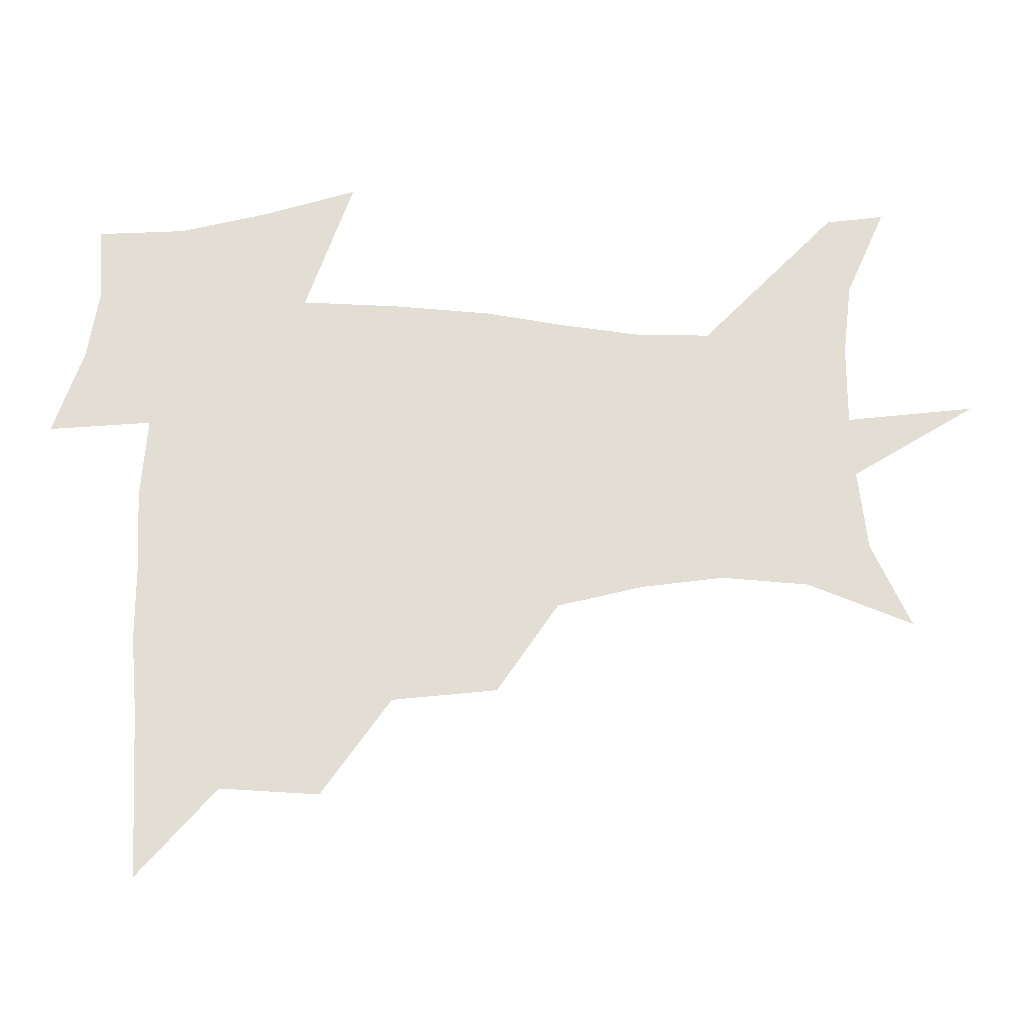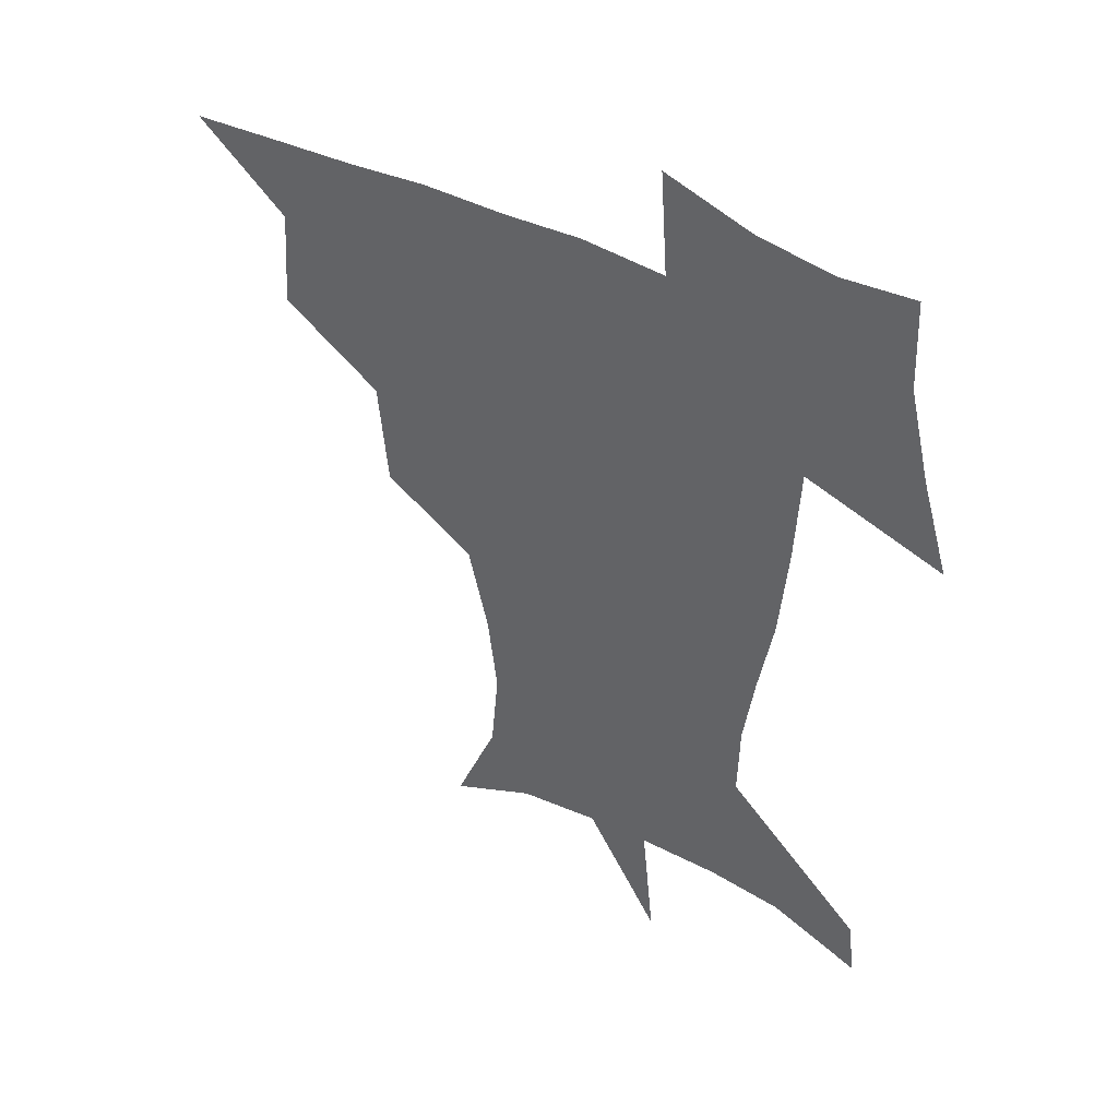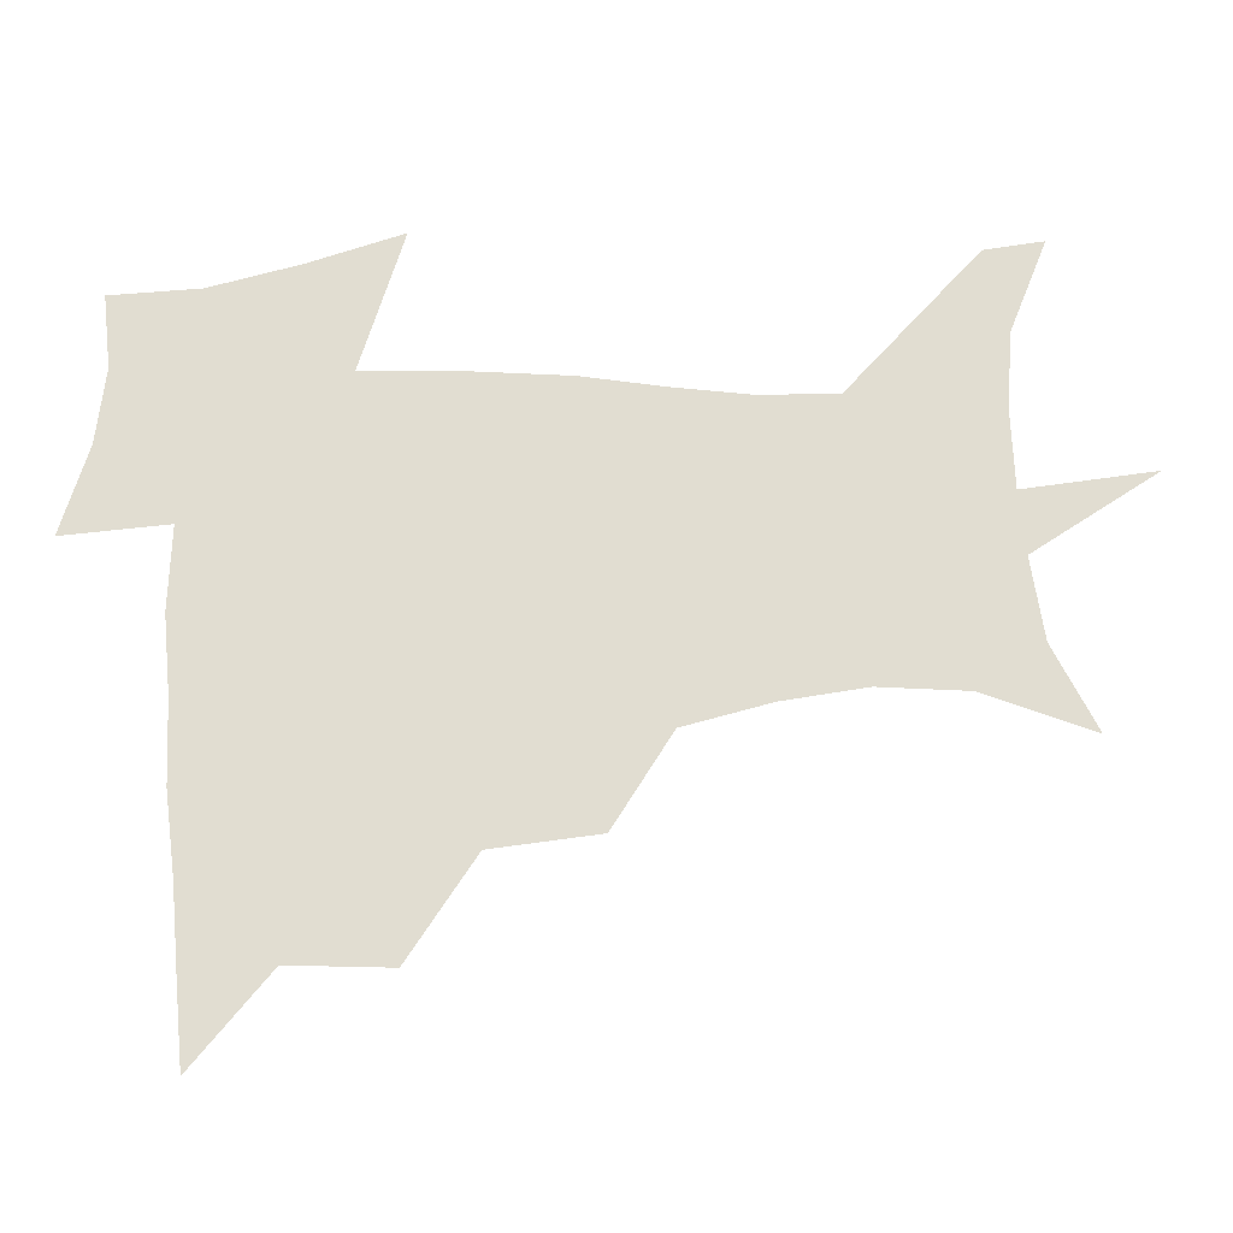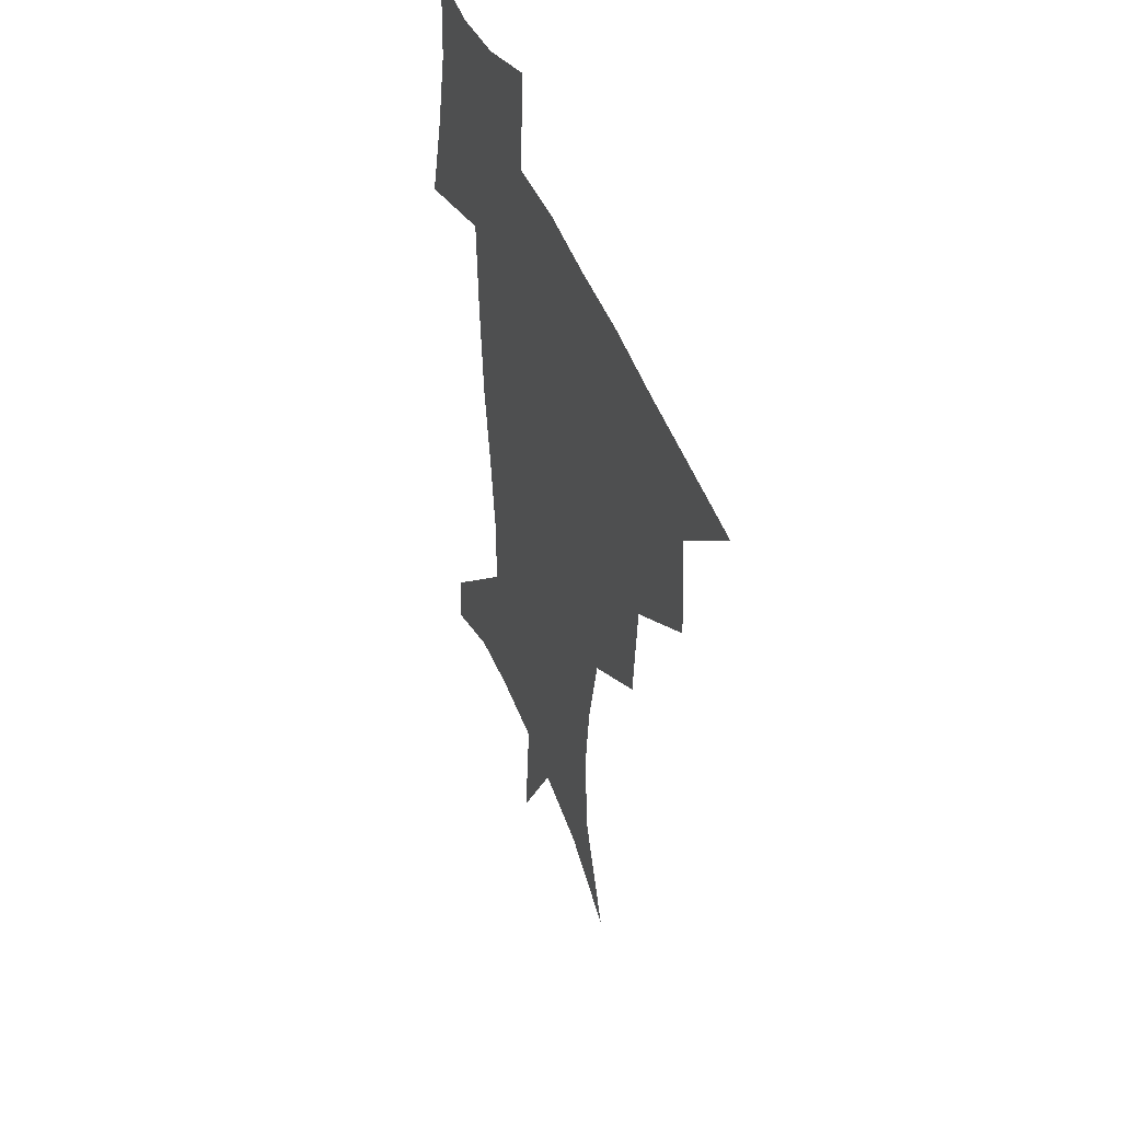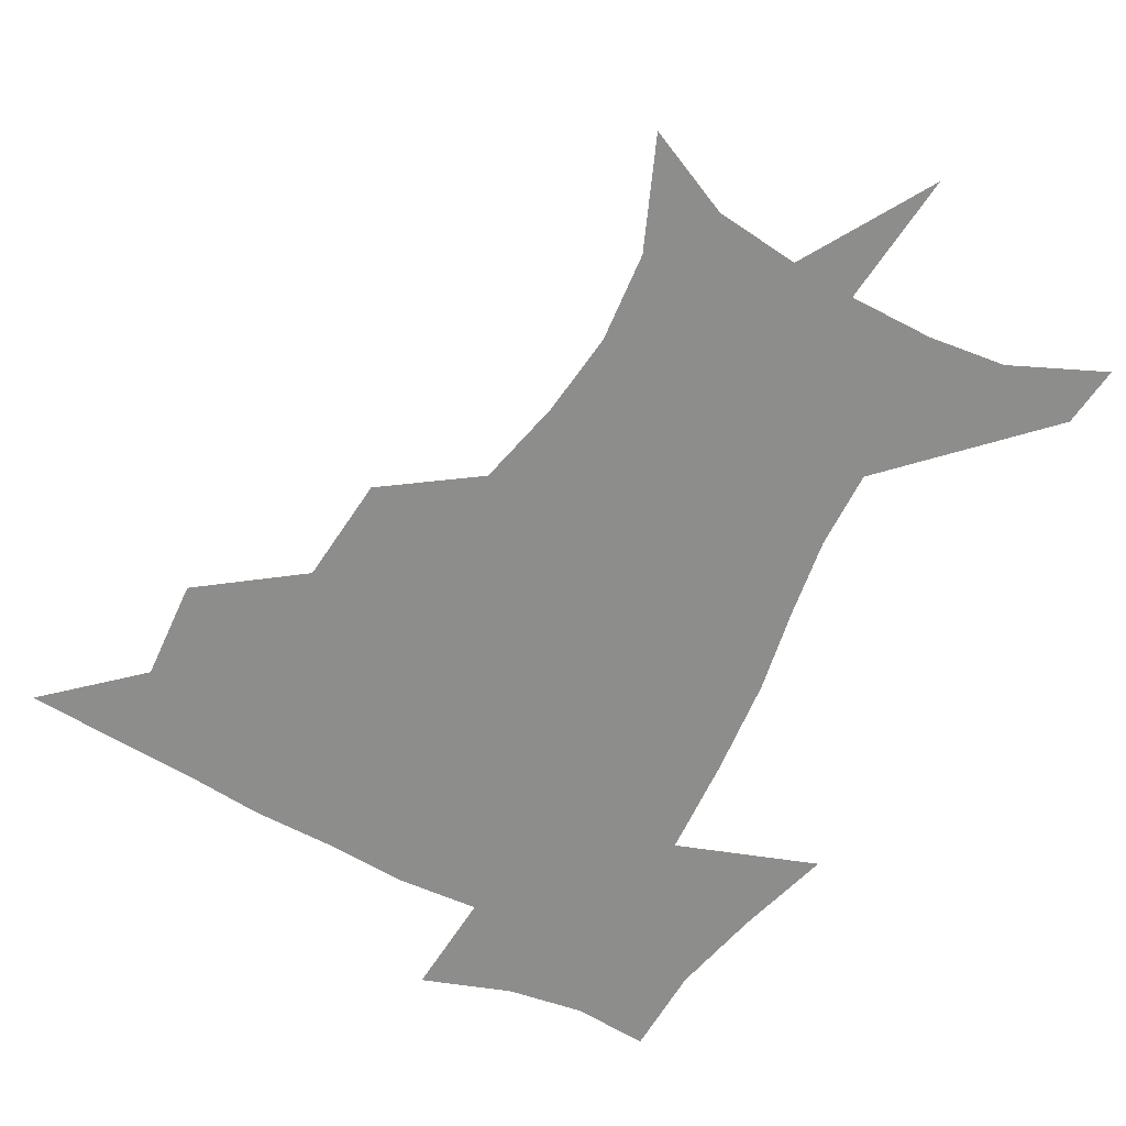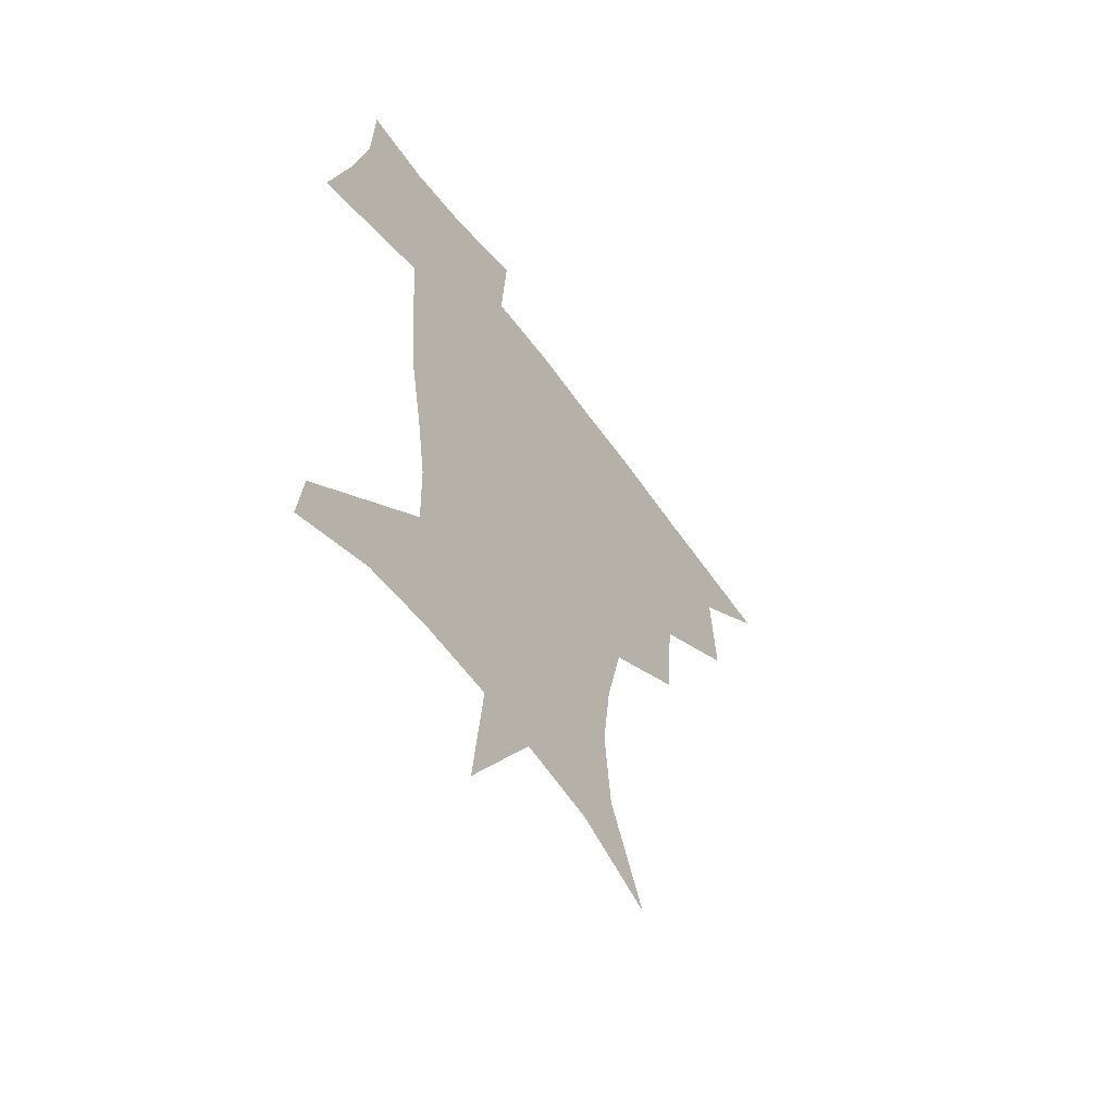
<metadata>
{"format":"obj","ext":"obj","renderer":"f3d","projection":"perspective","resolution":1024,"background":"white","views":[{"elev":67.3,"azim":-90.3,"up":"+Z"},{"elev":44.1,"azim":31.1,"up":"+Y"},{"elev":68.7,"azim":-92.6,"up":"+Z"},{"elev":44.1,"azim":-109.4,"up":"+Y"},{"elev":-64.4,"azim":-28.3,"up":"+Z"},{"elev":-58.9,"azim":125.1,"up":"+Y"}]}
</metadata>
<code>
v 451.9 448.2 0
v 482 382.5 0
v 484.4 419 0
v 482.5 449.8 0
v 521.4 317.8 0
v 517.9 356.6 0
v 516.5 391.1 0
v 515.6 421.7 0
v 513.4 451.2 0
v 546.6 162.1 0
v 562.6 200.8 0
v 565.5 232.8 0
v 561.9 263 0
v 554.6 294.9 0
v 549.9 332.8 0
v 547.6 365.4 0
v 546.4 395.4 0
v 544.9 423.7 0
v 542.4 453.6 0
v 577.9 176.4 0
v 585.7 212 0
v 585.3 244.3 0
v 582.6 275.8 0
v 578.3 306.3 0
v 576.1 338.8 0
v 574.8 368.5 0
v 574.9 398.2 0
v 573.4 425.2 0
v 572.4 453.4 0
v 607.9 179.6 0
v 607.2 215.5 0
v 605.7 244.5 0
v 603.6 280.7 0
v 602.1 309 0
v 601.5 341.8 0
v 601.6 370.7 0
v 602 399.2 0
v 602.3 425.7 0
v 600.7 454.8 0
v 635.4 133.3 0
v 630.8 180.8 0
v 628.2 218 0
v 626.2 248.8 0
v 625.4 280.6 0
v 625.7 312.2 0
v 626.7 340.9 0
v 627.4 372.6 0
v 628.5 399.2 0
v 629.5 425.9 0
v 631.1 452.3 0
v 628.6 490.5 0
v 660.7 180.7 0
v 650.6 216.1 0
v 645.9 246.3 0
v 647.3 274.2 0
v 649.7 303.8 0
v 652.3 334 0
v 653.4 367.9 0
v 654.8 398.4 0
v 655.5 425.2 0
v 657.4 451 0
v 660.4 479.2 0
v 687.9 177.3 0
v 676.1 208.2 0
v 667.7 234.5 0
v 668.4 262.5 0
v 672.6 291.2 0
v 678 321.4 0
v 681.3 357 0
v 683.3 393.6 0
v 680.7 423.2 0
v 682.1 448.9 0
v 687.9 474.6 0
v 720.9 162.4 0
v 718.5 184 0
v 733.7 375.5 0
v 723.6 410.3 0
v 715.9 443.6 0
v 714.7 476.3 0
f 3 4 1
f 6 7 2
f 2 7 3
f 7 8 3
f 3 8 4
f 8 9 4
f 14 15 5
f 5 15 6
f 15 16 6
f 6 16 7
f 16 17 7
f 7 17 8
f 17 18 8
f 8 18 9
f 18 19 9
f 10 20 11
f 20 21 11
f 11 21 12
f 21 22 12
f 12 22 13
f 22 23 13
f 13 23 14
f 23 24 14
f 14 24 15
f 24 25 15
f 15 25 16
f 25 26 16
f 16 26 17
f 26 27 17
f 17 27 18
f 27 28 18
f 18 28 19
f 28 29 19
f 20 30 21
f 30 31 21
f 21 31 22
f 31 32 22
f 22 32 23
f 32 33 23
f 23 33 24
f 33 34 24
f 24 34 25
f 34 35 25
f 25 35 26
f 35 36 26
f 26 36 27
f 36 37 27
f 27 37 28
f 37 38 28
f 28 38 29
f 38 39 29
f 40 41 30
f 30 41 31
f 41 42 31
f 31 42 32
f 42 43 32
f 32 43 33
f 43 44 33
f 33 44 34
f 44 45 34
f 34 45 35
f 45 46 35
f 35 46 36
f 46 47 36
f 36 47 37
f 47 48 37
f 37 48 38
f 48 49 38
f 38 49 39
f 49 50 39
f 41 52 42
f 52 53 42
f 42 53 43
f 53 54 43
f 43 54 44
f 54 55 44
f 44 55 45
f 55 56 45
f 45 56 46
f 56 57 46
f 46 57 47
f 57 58 47
f 47 58 48
f 58 59 48
f 48 59 49
f 59 60 49
f 49 60 50
f 60 61 50
f 50 61 51
f 61 62 51
f 52 63 53
f 63 64 53
f 53 64 54
f 64 65 54
f 54 65 55
f 65 66 55
f 55 66 56
f 66 67 56
f 56 67 57
f 67 68 57
f 57 68 58
f 68 69 58
f 58 69 59
f 69 70 59
f 59 70 60
f 70 71 60
f 60 71 61
f 71 72 61
f 61 72 62
f 72 73 62
f 63 74 64
f 74 75 64
f 64 75 65
f 70 76 71
f 76 77 71
f 71 77 72
f 77 78 72
f 72 78 73
f 78 79 73

</code>
